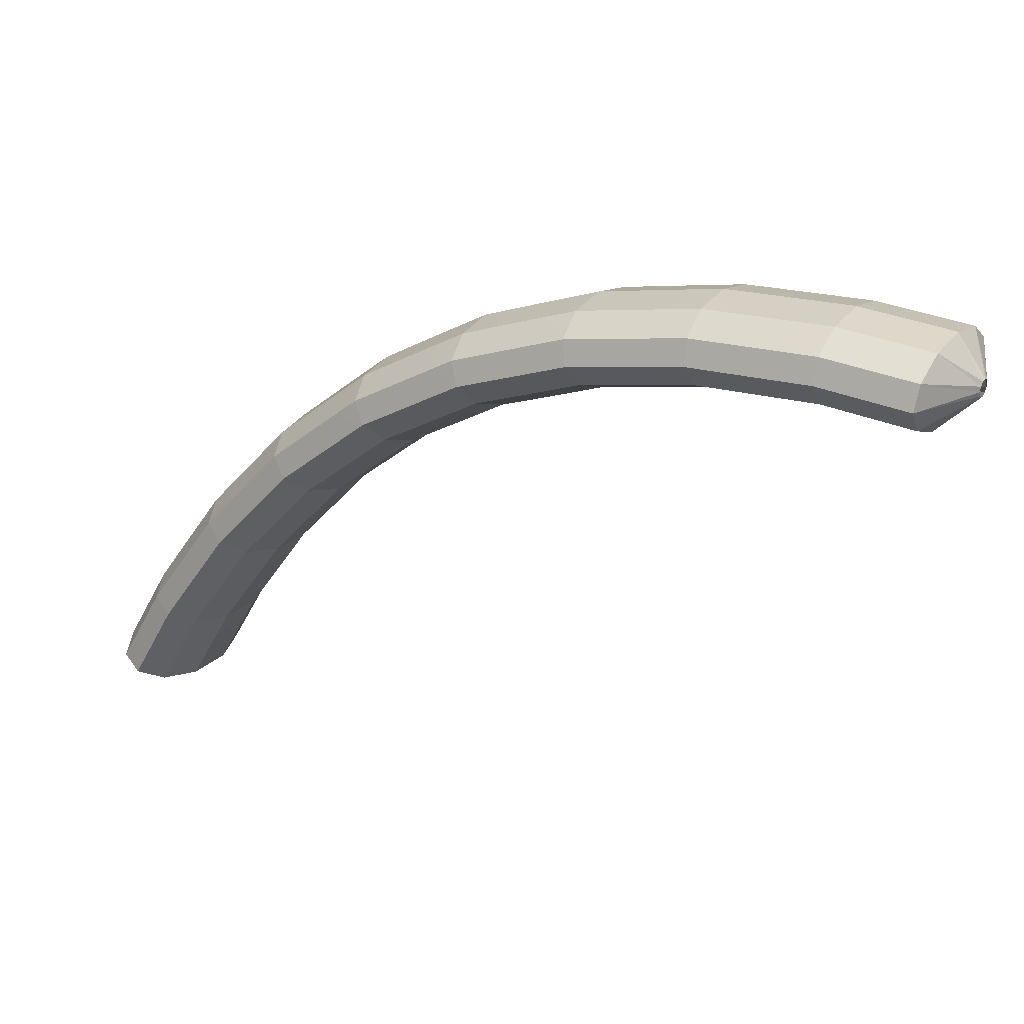
<metadata>
{"format":"obj","ext":"obj","renderer":"f3d","projection":"perspective","resolution":1024,"background":"white","views":[{"elev":47.2,"azim":-2.5,"up":"+Y"}]}
</metadata>
<code>
g tube1
v 160.4 147.5 180.4
v 160.5 147.3 180.2
v 160.6 147 180.2
v 160.6 146.7 180.3
v 160.5 146.6 180.5
v 160.4 146.5 180.7
v 160.2 146.6 180.9
v 160.1 146.8 181
v 160.1 147.1 181
v 160.1 147.4 180.9
v 160.3 147.5 180.7
v 160.4 147.5 180.4
v 159.1 149.1 178.7
v 160.6 147.7 176.8
v 161.4 146 175.8
v 161.5 144.6 176.1
v 160.7 143.8 177.5
v 159.4 144 179.5
v 157.9 145.1 181.7
v 156.7 146.7 183.2
v 156.2 148.3 183.6
v 156.6 149.4 182.7
v 157.7 149.7 180.9
v 159.1 149.1 178.7
v 157.7 148.8 177.8
v 159.1 147.5 175.9
v 160 145.8 174.9
v 160 144.4 175.2
v 159.3 143.6 176.5
v 157.9 143.8 178.6
v 156.4 144.9 180.7
v 155.2 146.5 182.2
v 154.7 148.1 182.6
v 155.1 149.2 181.8
v 156.2 149.5 180
v 157.7 148.8 177.8
v 156.2 148.6 176.9
v 157.6 147.2 175
v 158.5 145.6 174
v 158.6 144.1 174.2
v 157.8 143.4 175.6
v 156.5 143.6 177.7
v 154.9 144.7 179.8
v 153.8 146.3 181.3
v 153.3 147.9 181.7
v 153.6 149 180.9
v 154.7 149.3 179
v 156.2 148.6 176.9
v 154.6 148.4 175.8
v 156 147 174
v 157 145.3 173
v 157.1 143.9 173.3
v 156.4 143.2 174.7
v 155.1 143.4 176.8
v 153.6 144.5 179
v 152.4 146 180.4
v 151.8 147.6 180.8
v 152.1 148.8 179.9
v 153.1 149 178.1
v 154.6 148.4 175.8
v 153 147.9 174.9
v 154.5 146.5 173.1
v 155.4 144.9 172.2
v 155.7 143.5 172.5
v 155 142.8 173.9
v 153.7 143 176.1
v 152.2 144.1 178.2
v 151 145.6 179.6
v 150.3 147.2 179.9
v 150.6 148.3 179
v 151.6 148.6 177.2
v 153 147.9 174.9
v 151.5 147.5 174.1
v 153 146.1 172.2
v 154 144.5 171.3
v 154.2 143.1 171.6
v 153.5 142.4 173.1
v 152.3 142.6 175.2
v 150.8 143.7 177.3
v 149.5 145.2 178.8
v 148.9 146.8 179.1
v 149.1 147.9 178.2
v 150.1 148.2 176.3
v 151.5 147.5 174.1
v 150.1 147.1 173.2
v 151.5 145.7 171.4
v 152.5 144.1 170.5
v 152.7 142.7 170.8
v 152.1 142 172.2
v 150.8 142.2 174.4
v 149.3 143.2 176.5
v 148 144.8 177.9
v 147.4 146.4 178.3
v 147.6 147.5 177.3
v 148.6 147.8 175.5
v 150.1 147.1 173.2
v 148.4 146.6 172.3
v 149.9 145.3 170.5
v 150.9 143.6 169.6
v 151.2 142.3 170
v 150.7 141.6 171.4
v 149.4 141.8 173.6
v 147.9 142.9 175.7
v 146.6 144.4 177.2
v 145.9 146 177.4
v 146.1 147.1 176.5
v 147 147.3 174.6
v 148.4 146.6 172.3
v 146.8 145.9 171.5
v 148.3 144.6 169.7
v 149.4 143 168.8
v 149.8 141.6 169.2
v 149.3 141 170.8
v 148.1 141.2 173
v 146.6 142.3 175.1
v 145.3 143.8 176.5
v 144.5 145.4 176.7
v 144.5 146.4 175.7
v 145.4 146.6 173.8
v 146.8 145.9 171.5
v 145.3 145.3 170.8
v 146.8 144 169
v 147.9 142.4 168.1
v 148.3 141 168.5
v 147.8 140.4 170
v 146.7 140.6 172.2
v 145.1 141.7 174.4
v 143.8 143.2 175.8
v 143 144.8 176
v 143.1 145.8 175
v 143.9 146 173
v 145.3 145.3 170.8
v 143.9 144.7 170.1
v 145.4 143.3 168.2
v 146.5 141.7 167.4
v 146.9 140.4 167.8
v 146.4 139.7 169.3
v 145.2 140 171.5
v 143.7 141 173.6
v 142.3 142.6 175
v 141.6 144.1 175.3
v 141.6 145.2 174.2
v 142.5 145.4 172.3
v 143.9 144.7 170.1
v 142.2 144 169.3
v 143.8 142.6 167.4
v 144.9 141.1 166.6
v 145.4 139.8 167.1
v 145 139.2 168.6
v 143.9 139.4 170.8
v 142.4 140.5 173
v 141 142 174.4
v 140.1 143.5 174.5
v 140.1 144.5 173.5
v 140.9 144.7 171.5
v 142.2 144 169.3
v 140.7 143 168.6
v 142.2 141.7 166.8
v 143.5 140.2 166
v 144 138.9 166.5
v 143.7 138.4 168.1
v 142.6 138.7 170.3
v 141.1 139.7 172.5
v 139.7 141.2 173.8
v 138.7 142.7 174
v 138.6 143.6 172.9
v 139.3 143.7 170.9
v 140.7 143 168.6
v 139.3 142.2 168
v 140.8 140.8 166.2
v 142 139.3 165.4
v 142.6 138.1 165.9
v 142.3 137.5 167.5
v 141.2 137.8 169.8
v 139.7 138.9 171.9
v 138.2 140.4 173.2
v 137.3 141.8 173.4
v 137.2 142.7 172.3
v 137.9 142.9 170.3
v 139.3 142.2 168
v 137.8 141.3 167.5
v 139.4 140 165.7
v 140.6 138.5 164.9
v 141.2 137.2 165.4
v 140.9 136.6 167
v 139.8 136.9 169.2
v 138.3 138 171.3
v 136.8 139.5 172.7
v 135.9 140.9 172.8
v 135.8 141.9 171.7
v 136.5 142 169.7
v 137.8 141.3 167.5
v 136.3 140.4 166.8
v 137.8 139 165
v 139.1 137.5 164.3
v 139.8 136.4 164.8
v 139.6 135.9 166.4
v 138.5 136.2 168.7
v 137 137.3 170.8
v 135.5 138.7 172.1
v 134.5 140.1 172.3
v 134.3 141 171.1
v 134.9 141.1 169.1
v 136.3 140.4 166.8
v 134.8 139.2 166.4
v 136.4 137.9 164.6
v 137.8 136.4 163.8
v 138.5 135.3 164.4
v 138.3 134.9 166.1
v 137.4 135.2 168.3
v 135.9 136.3 170.5
v 134.3 137.7 171.8
v 133.2 139.1 171.9
v 132.9 139.9 170.7
v 133.5 139.9 168.7
v 134.8 139.2 166.4
v 133.4 138.1 166
v 135 136.8 164.2
v 136.4 135.3 163.4
v 137.2 134.2 164
v 137 133.8 165.7
v 136 134.2 167.9
v 134.5 135.2 170
v 133 136.6 171.4
v 131.9 138 171.5
v 131.6 138.8 170.3
v 132.1 138.8 168.3
v 133.4 138.1 166
v 132.1 137 165.6
v 133.7 135.7 163.8
v 135.1 134.3 163
v 135.8 133.2 163.6
v 135.7 132.7 165.3
v 134.7 133.1 167.5
v 133.2 134.1 169.6
v 131.7 135.6 171
v 130.5 136.9 171.1
v 130.2 137.7 169.9
v 130.8 137.8 167.9
v 132.1 137 165.6
v 130.6 135.8 165.1
v 132.3 134.5 163.3
v 133.7 133.1 162.6
v 134.5 132.1 163.2
v 134.5 131.7 164.9
v 133.5 132.1 167.2
v 132 133.2 169.3
v 130.4 134.6 170.6
v 129.2 135.8 170.7
v 128.8 136.6 169.5
v 129.4 136.6 167.4
v 130.6 135.8 165.1
v 129.3 134.4 164.9
v 130.9 133.2 163.1
v 132.5 131.8 162.4
v 133.4 130.9 163
v 133.4 130.6 164.7
v 132.5 131 167
v 131 132.1 169.1
v 129.3 133.4 170.4
v 128.1 134.6 170.5
v 127.6 135.3 169.3
v 128 135.2 167.2
v 129.3 134.4 164.9
v 128.1 133.1 164.7
v 129.7 131.9 162.9
v 131.3 130.6 162.2
v 132.2 129.6 162.8
v 132.2 129.3 164.5
v 131.3 129.8 166.7
v 129.8 130.8 168.9
v 128.1 132.2 170.2
v 126.9 133.4 170.2
v 126.4 134 169
v 126.8 133.9 167
v 128.1 133.1 164.7
v 126.9 131.9 164.4
v 128.5 130.6 162.6
v 130.1 129.3 161.9
v 131 128.3 162.5
v 131 128 164.2
v 130.1 128.5 166.5
v 128.6 129.6 168.7
v 126.9 130.9 169.9
v 125.7 132.1 170
v 125.2 132.8 168.8
v 125.6 132.7 166.7
v 126.9 131.9 164.4
v 125.6 130.5 164.2
v 127.2 129.3 162.4
v 128.8 128 161.7
v 129.8 127.1 162.3
v 129.8 126.9 164
v 129 127.4 166.3
v 127.5 128.4 168.4
v 125.8 129.7 169.7
v 124.5 130.9 169.8
v 123.9 131.4 168.6
v 124.3 131.3 166.5
v 125.6 130.5 164.2
v 124.4 129 164.1
v 126.1 127.7 162.3
v 127.7 126.5 161.7
v 128.7 125.7 162.3
v 128.9 125.6 164
v 128 126.1 166.3
v 126.5 127.2 168.4
v 124.8 128.4 169.7
v 123.4 129.5 169.7
v 122.8 130 168.5
v 123.2 129.8 166.4
v 124.4 129 164.1
v 123.3 127.6 164.1
v 125 126.4 162.3
v 126.6 125.2 161.6
v 127.7 124.3 162.2
v 127.8 124.2 163.9
v 127 124.7 166.2
v 125.5 125.8 168.3
v 123.8 127 169.6
v 122.4 128.1 169.7
v 121.8 128.6 168.5
v 122.1 128.4 166.4
v 123.3 127.6 164.1
v 122.3 126.2 164
v 124 125 162.2
v 125.6 123.8 161.5
v 126.6 122.9 162.2
v 126.7 122.8 163.9
v 125.9 123.3 166.2
v 124.4 124.4 168.3
v 122.7 125.6 169.6
v 121.3 126.7 169.6
v 120.7 127.2 168.4
v 121.1 127 166.3
v 122.3 126.2 164
v 121.1 124.6 164
v 122.8 123.5 162.2
v 124.5 122.3 161.5
v 125.6 121.6 162.1
v 125.7 121.5 163.8
v 124.9 122 166.1
v 123.4 123.1 168.2
v 121.7 124.3 169.5
v 120.3 125.3 169.6
v 119.6 125.8 168.4
v 119.9 125.5 166.3
v 121.1 124.6 164
v 120.1 123 164.1
v 121.8 121.9 162.3
v 123.5 120.8 161.6
v 124.7 120.1 162.2
v 124.9 120.1 163.9
v 124.1 120.7 166.2
v 122.6 121.8 168.3
v 120.8 122.9 169.6
v 119.4 123.8 169.7
v 118.6 124.2 168.5
v 118.9 123.9 166.4
v 120.1 123 164.1
v 119.2 121.5 164.2
v 120.9 120.4 162.4
v 122.6 119.3 161.7
v 123.7 118.6 162.3
v 124 118.6 164
v 123.2 119.2 166.3
v 121.7 120.3 168.4
v 119.9 121.4 169.7
v 118.4 122.4 169.8
v 117.7 122.7 168.5
v 118 122.4 166.5
v 119.2 121.5 164.2
v 118.3 120.1 164.2
v 120 118.9 162.5
v 121.7 117.8 161.8
v 122.8 117.1 162.4
v 123 117.1 164.1
v 122.3 117.7 166.4
v 120.8 118.8 168.5
v 119 120 169.8
v 117.5 120.9 169.9
v 116.8 121.2 168.6
v 117.1 120.9 166.5
v 118.3 120.1 164.2
v 117.3 118.4 164.3
v 119 117.3 162.6
v 120.7 116.3 161.9
v 121.9 115.7 162.5
v 122.2 115.7 164.2
v 121.4 116.3 166.5
v 119.9 117.4 168.6
v 118.1 118.5 169.9
v 116.6 119.4 169.9
v 115.9 119.7 168.7
v 116.1 119.3 166.6
v 117.3 118.4 164.3
v 116.4 116.8 164.6
v 118.2 115.7 162.8
v 119.9 114.7 162.1
v 121.1 114.1 162.7
v 121.4 114.2 164.4
v 120.7 114.9 166.7
v 119.2 116 168.8
v 117.4 117.1 170.1
v 115.8 117.9 170.2
v 115 118.1 168.9
v 115.3 117.7 166.9
v 116.4 116.8 164.6
v 115.6 115.2 164.8
v 117.4 114.1 163
v 119.1 113.1 162.3
v 120.3 112.6 162.9
v 120.6 112.7 164.6
v 119.9 113.3 166.9
v 118.4 114.4 169
v 116.6 115.5 170.3
v 115 116.3 170.4
v 114.2 116.6 169.2
v 114.5 116.1 167.1
v 115.6 115.2 164.8
v 114.8 113.7 165
v 116.6 112.6 163.2
v 118.3 111.6 162.5
v 119.5 111 163.1
v 119.8 111.1 164.8
v 119.1 111.8 167.1
v 117.6 112.9 169.2
v 115.8 114 170.5
v 114.2 114.8 170.6
v 113.4 115 169.4
v 113.7 114.6 167.3
v 114.8 113.7 165
v 115.5 111.6 166.5
v 115.7 111.5 166.3
v 115.9 111.3 166.3
v 116.1 111.2 166.5
v 116.3 111.2 166.7
v 116.2 111.3 167
v 116.1 111.4 167.2
v 115.9 111.5 167.3
v 115.6 111.6 167.2
v 115.4 111.7 167
v 115.4 111.7 166.8
v 115.5 111.6 166.5
f 1 2 14
f 14 13 1
f 2 3 15
f 15 14 2
f 3 4 16
f 16 15 3
f 4 5 17
f 17 16 4
f 5 6 18
f 18 17 5
f 6 7 19
f 19 18 6
f 7 8 20
f 20 19 7
f 8 9 21
f 21 20 8
f 9 10 22
f 22 21 9
f 10 11 23
f 23 22 10
f 11 12 24
f 24 23 11
f 13 14 26
f 26 25 13
f 14 15 27
f 27 26 14
f 15 16 28
f 28 27 15
f 16 17 29
f 29 28 16
f 17 18 30
f 30 29 17
f 18 19 31
f 31 30 18
f 19 20 32
f 32 31 19
f 20 21 33
f 33 32 20
f 21 22 34
f 34 33 21
f 22 23 35
f 35 34 22
f 23 24 36
f 36 35 23
f 25 26 38
f 38 37 25
f 26 27 39
f 39 38 26
f 27 28 40
f 40 39 27
f 28 29 41
f 41 40 28
f 29 30 42
f 42 41 29
f 30 31 43
f 43 42 30
f 31 32 44
f 44 43 31
f 32 33 45
f 45 44 32
f 33 34 46
f 46 45 33
f 34 35 47
f 47 46 34
f 35 36 48
f 48 47 35
f 37 38 50
f 50 49 37
f 38 39 51
f 51 50 38
f 39 40 52
f 52 51 39
f 40 41 53
f 53 52 40
f 41 42 54
f 54 53 41
f 42 43 55
f 55 54 42
f 43 44 56
f 56 55 43
f 44 45 57
f 57 56 44
f 45 46 58
f 58 57 45
f 46 47 59
f 59 58 46
f 47 48 60
f 60 59 47
f 49 50 62
f 62 61 49
f 50 51 63
f 63 62 50
f 51 52 64
f 64 63 51
f 52 53 65
f 65 64 52
f 53 54 66
f 66 65 53
f 54 55 67
f 67 66 54
f 55 56 68
f 68 67 55
f 56 57 69
f 69 68 56
f 57 58 70
f 70 69 57
f 58 59 71
f 71 70 58
f 59 60 72
f 72 71 59
f 61 62 74
f 74 73 61
f 62 63 75
f 75 74 62
f 63 64 76
f 76 75 63
f 64 65 77
f 77 76 64
f 65 66 78
f 78 77 65
f 66 67 79
f 79 78 66
f 67 68 80
f 80 79 67
f 68 69 81
f 81 80 68
f 69 70 82
f 82 81 69
f 70 71 83
f 83 82 70
f 71 72 84
f 84 83 71
f 73 74 86
f 86 85 73
f 74 75 87
f 87 86 74
f 75 76 88
f 88 87 75
f 76 77 89
f 89 88 76
f 77 78 90
f 90 89 77
f 78 79 91
f 91 90 78
f 79 80 92
f 92 91 79
f 80 81 93
f 93 92 80
f 81 82 94
f 94 93 81
f 82 83 95
f 95 94 82
f 83 84 96
f 96 95 83
f 85 86 98
f 98 97 85
f 86 87 99
f 99 98 86
f 87 88 100
f 100 99 87
f 88 89 101
f 101 100 88
f 89 90 102
f 102 101 89
f 90 91 103
f 103 102 90
f 91 92 104
f 104 103 91
f 92 93 105
f 105 104 92
f 93 94 106
f 106 105 93
f 94 95 107
f 107 106 94
f 95 96 108
f 108 107 95
f 97 98 110
f 110 109 97
f 98 99 111
f 111 110 98
f 99 100 112
f 112 111 99
f 100 101 113
f 113 112 100
f 101 102 114
f 114 113 101
f 102 103 115
f 115 114 102
f 103 104 116
f 116 115 103
f 104 105 117
f 117 116 104
f 105 106 118
f 118 117 105
f 106 107 119
f 119 118 106
f 107 108 120
f 120 119 107
f 109 110 122
f 122 121 109
f 110 111 123
f 123 122 110
f 111 112 124
f 124 123 111
f 112 113 125
f 125 124 112
f 113 114 126
f 126 125 113
f 114 115 127
f 127 126 114
f 115 116 128
f 128 127 115
f 116 117 129
f 129 128 116
f 117 118 130
f 130 129 117
f 118 119 131
f 131 130 118
f 119 120 132
f 132 131 119
f 121 122 134
f 134 133 121
f 122 123 135
f 135 134 122
f 123 124 136
f 136 135 123
f 124 125 137
f 137 136 124
f 125 126 138
f 138 137 125
f 126 127 139
f 139 138 126
f 127 128 140
f 140 139 127
f 128 129 141
f 141 140 128
f 129 130 142
f 142 141 129
f 130 131 143
f 143 142 130
f 131 132 144
f 144 143 131
f 133 134 146
f 146 145 133
f 134 135 147
f 147 146 134
f 135 136 148
f 148 147 135
f 136 137 149
f 149 148 136
f 137 138 150
f 150 149 137
f 138 139 151
f 151 150 138
f 139 140 152
f 152 151 139
f 140 141 153
f 153 152 140
f 141 142 154
f 154 153 141
f 142 143 155
f 155 154 142
f 143 144 156
f 156 155 143
f 145 146 158
f 158 157 145
f 146 147 159
f 159 158 146
f 147 148 160
f 160 159 147
f 148 149 161
f 161 160 148
f 149 150 162
f 162 161 149
f 150 151 163
f 163 162 150
f 151 152 164
f 164 163 151
f 152 153 165
f 165 164 152
f 153 154 166
f 166 165 153
f 154 155 167
f 167 166 154
f 155 156 168
f 168 167 155
f 157 158 170
f 170 169 157
f 158 159 171
f 171 170 158
f 159 160 172
f 172 171 159
f 160 161 173
f 173 172 160
f 161 162 174
f 174 173 161
f 162 163 175
f 175 174 162
f 163 164 176
f 176 175 163
f 164 165 177
f 177 176 164
f 165 166 178
f 178 177 165
f 166 167 179
f 179 178 166
f 167 168 180
f 180 179 167
f 169 170 182
f 182 181 169
f 170 171 183
f 183 182 170
f 171 172 184
f 184 183 171
f 172 173 185
f 185 184 172
f 173 174 186
f 186 185 173
f 174 175 187
f 187 186 174
f 175 176 188
f 188 187 175
f 176 177 189
f 189 188 176
f 177 178 190
f 190 189 177
f 178 179 191
f 191 190 178
f 179 180 192
f 192 191 179
f 181 182 194
f 194 193 181
f 182 183 195
f 195 194 182
f 183 184 196
f 196 195 183
f 184 185 197
f 197 196 184
f 185 186 198
f 198 197 185
f 186 187 199
f 199 198 186
f 187 188 200
f 200 199 187
f 188 189 201
f 201 200 188
f 189 190 202
f 202 201 189
f 190 191 203
f 203 202 190
f 191 192 204
f 204 203 191
f 193 194 206
f 206 205 193
f 194 195 207
f 207 206 194
f 195 196 208
f 208 207 195
f 196 197 209
f 209 208 196
f 197 198 210
f 210 209 197
f 198 199 211
f 211 210 198
f 199 200 212
f 212 211 199
f 200 201 213
f 213 212 200
f 201 202 214
f 214 213 201
f 202 203 215
f 215 214 202
f 203 204 216
f 216 215 203
f 205 206 218
f 218 217 205
f 206 207 219
f 219 218 206
f 207 208 220
f 220 219 207
f 208 209 221
f 221 220 208
f 209 210 222
f 222 221 209
f 210 211 223
f 223 222 210
f 211 212 224
f 224 223 211
f 212 213 225
f 225 224 212
f 213 214 226
f 226 225 213
f 214 215 227
f 227 226 214
f 215 216 228
f 228 227 215
f 217 218 230
f 230 229 217
f 218 219 231
f 231 230 218
f 219 220 232
f 232 231 219
f 220 221 233
f 233 232 220
f 221 222 234
f 234 233 221
f 222 223 235
f 235 234 222
f 223 224 236
f 236 235 223
f 224 225 237
f 237 236 224
f 225 226 238
f 238 237 225
f 226 227 239
f 239 238 226
f 227 228 240
f 240 239 227
f 229 230 242
f 242 241 229
f 230 231 243
f 243 242 230
f 231 232 244
f 244 243 231
f 232 233 245
f 245 244 232
f 233 234 246
f 246 245 233
f 234 235 247
f 247 246 234
f 235 236 248
f 248 247 235
f 236 237 249
f 249 248 236
f 237 238 250
f 250 249 237
f 238 239 251
f 251 250 238
f 239 240 252
f 252 251 239
f 241 242 254
f 254 253 241
f 242 243 255
f 255 254 242
f 243 244 256
f 256 255 243
f 244 245 257
f 257 256 244
f 245 246 258
f 258 257 245
f 246 247 259
f 259 258 246
f 247 248 260
f 260 259 247
f 248 249 261
f 261 260 248
f 249 250 262
f 262 261 249
f 250 251 263
f 263 262 250
f 251 252 264
f 264 263 251
f 253 254 266
f 266 265 253
f 254 255 267
f 267 266 254
f 255 256 268
f 268 267 255
f 256 257 269
f 269 268 256
f 257 258 270
f 270 269 257
f 258 259 271
f 271 270 258
f 259 260 272
f 272 271 259
f 260 261 273
f 273 272 260
f 261 262 274
f 274 273 261
f 262 263 275
f 275 274 262
f 263 264 276
f 276 275 263
f 265 266 278
f 278 277 265
f 266 267 279
f 279 278 266
f 267 268 280
f 280 279 267
f 268 269 281
f 281 280 268
f 269 270 282
f 282 281 269
f 270 271 283
f 283 282 270
f 271 272 284
f 284 283 271
f 272 273 285
f 285 284 272
f 273 274 286
f 286 285 273
f 274 275 287
f 287 286 274
f 275 276 288
f 288 287 275
f 277 278 290
f 290 289 277
f 278 279 291
f 291 290 278
f 279 280 292
f 292 291 279
f 280 281 293
f 293 292 280
f 281 282 294
f 294 293 281
f 282 283 295
f 295 294 282
f 283 284 296
f 296 295 283
f 284 285 297
f 297 296 284
f 285 286 298
f 298 297 285
f 286 287 299
f 299 298 286
f 287 288 300
f 300 299 287
f 289 290 302
f 302 301 289
f 290 291 303
f 303 302 290
f 291 292 304
f 304 303 291
f 292 293 305
f 305 304 292
f 293 294 306
f 306 305 293
f 294 295 307
f 307 306 294
f 295 296 308
f 308 307 295
f 296 297 309
f 309 308 296
f 297 298 310
f 310 309 297
f 298 299 311
f 311 310 298
f 299 300 312
f 312 311 299
f 301 302 314
f 314 313 301
f 302 303 315
f 315 314 302
f 303 304 316
f 316 315 303
f 304 305 317
f 317 316 304
f 305 306 318
f 318 317 305
f 306 307 319
f 319 318 306
f 307 308 320
f 320 319 307
f 308 309 321
f 321 320 308
f 309 310 322
f 322 321 309
f 310 311 323
f 323 322 310
f 311 312 324
f 324 323 311
f 313 314 326
f 326 325 313
f 314 315 327
f 327 326 314
f 315 316 328
f 328 327 315
f 316 317 329
f 329 328 316
f 317 318 330
f 330 329 317
f 318 319 331
f 331 330 318
f 319 320 332
f 332 331 319
f 320 321 333
f 333 332 320
f 321 322 334
f 334 333 321
f 322 323 335
f 335 334 322
f 323 324 336
f 336 335 323
f 325 326 338
f 338 337 325
f 326 327 339
f 339 338 326
f 327 328 340
f 340 339 327
f 328 329 341
f 341 340 328
f 329 330 342
f 342 341 329
f 330 331 343
f 343 342 330
f 331 332 344
f 344 343 331
f 332 333 345
f 345 344 332
f 333 334 346
f 346 345 333
f 334 335 347
f 347 346 334
f 335 336 348
f 348 347 335
f 337 338 350
f 350 349 337
f 338 339 351
f 351 350 338
f 339 340 352
f 352 351 339
f 340 341 353
f 353 352 340
f 341 342 354
f 354 353 341
f 342 343 355
f 355 354 342
f 343 344 356
f 356 355 343
f 344 345 357
f 357 356 344
f 345 346 358
f 358 357 345
f 346 347 359
f 359 358 346
f 347 348 360
f 360 359 347
f 349 350 362
f 362 361 349
f 350 351 363
f 363 362 350
f 351 352 364
f 364 363 351
f 352 353 365
f 365 364 352
f 353 354 366
f 366 365 353
f 354 355 367
f 367 366 354
f 355 356 368
f 368 367 355
f 356 357 369
f 369 368 356
f 357 358 370
f 370 369 357
f 358 359 371
f 371 370 358
f 359 360 372
f 372 371 359
f 361 362 374
f 374 373 361
f 362 363 375
f 375 374 362
f 363 364 376
f 376 375 363
f 364 365 377
f 377 376 364
f 365 366 378
f 378 377 365
f 366 367 379
f 379 378 366
f 367 368 380
f 380 379 367
f 368 369 381
f 381 380 368
f 369 370 382
f 382 381 369
f 370 371 383
f 383 382 370
f 371 372 384
f 384 383 371
f 373 374 386
f 386 385 373
f 374 375 387
f 387 386 374
f 375 376 388
f 388 387 375
f 376 377 389
f 389 388 376
f 377 378 390
f 390 389 377
f 378 379 391
f 391 390 378
f 379 380 392
f 392 391 379
f 380 381 393
f 393 392 380
f 381 382 394
f 394 393 381
f 382 383 395
f 395 394 382
f 383 384 396
f 396 395 383
f 385 386 398
f 398 397 385
f 386 387 399
f 399 398 386
f 387 388 400
f 400 399 387
f 388 389 401
f 401 400 388
f 389 390 402
f 402 401 389
f 390 391 403
f 403 402 390
f 391 392 404
f 404 403 391
f 392 393 405
f 405 404 392
f 393 394 406
f 406 405 393
f 394 395 407
f 407 406 394
f 395 396 408
f 408 407 395
f 397 398 410
f 410 409 397
f 398 399 411
f 411 410 398
f 399 400 412
f 412 411 399
f 400 401 413
f 413 412 400
f 401 402 414
f 414 413 401
f 402 403 415
f 415 414 402
f 403 404 416
f 416 415 403
f 404 405 417
f 417 416 404
f 405 406 418
f 418 417 405
f 406 407 419
f 419 418 406
f 407 408 420
f 420 419 407
f 409 410 422
f 422 421 409
f 410 411 423
f 423 422 410
f 411 412 424
f 424 423 411
f 412 413 425
f 425 424 412
f 413 414 426
f 426 425 413
f 414 415 427
f 427 426 414
f 415 416 428
f 428 427 415
f 416 417 429
f 429 428 416
f 417 418 430
f 430 429 417
f 418 419 431
f 431 430 418
f 419 420 432
f 432 431 419
f 421 422 434
f 434 433 421
f 422 423 435
f 435 434 422
f 423 424 436
f 436 435 423
f 424 425 437
f 437 436 424
f 425 426 438
f 438 437 425
f 426 427 439
f 439 438 426
f 427 428 440
f 440 439 427
f 428 429 441
f 441 440 428
f 429 430 442
f 442 441 429
f 430 431 443
f 443 442 430
f 431 432 444
f 444 443 431
g

</code>
